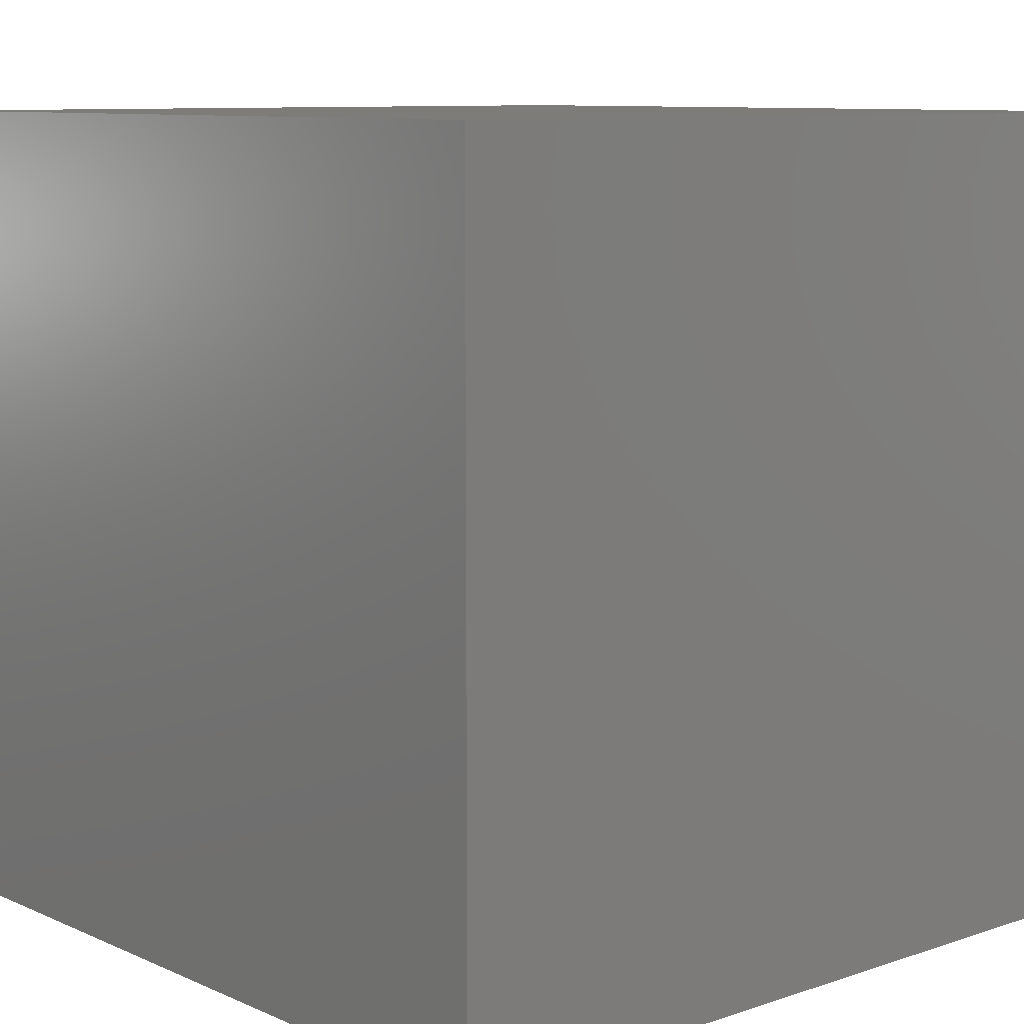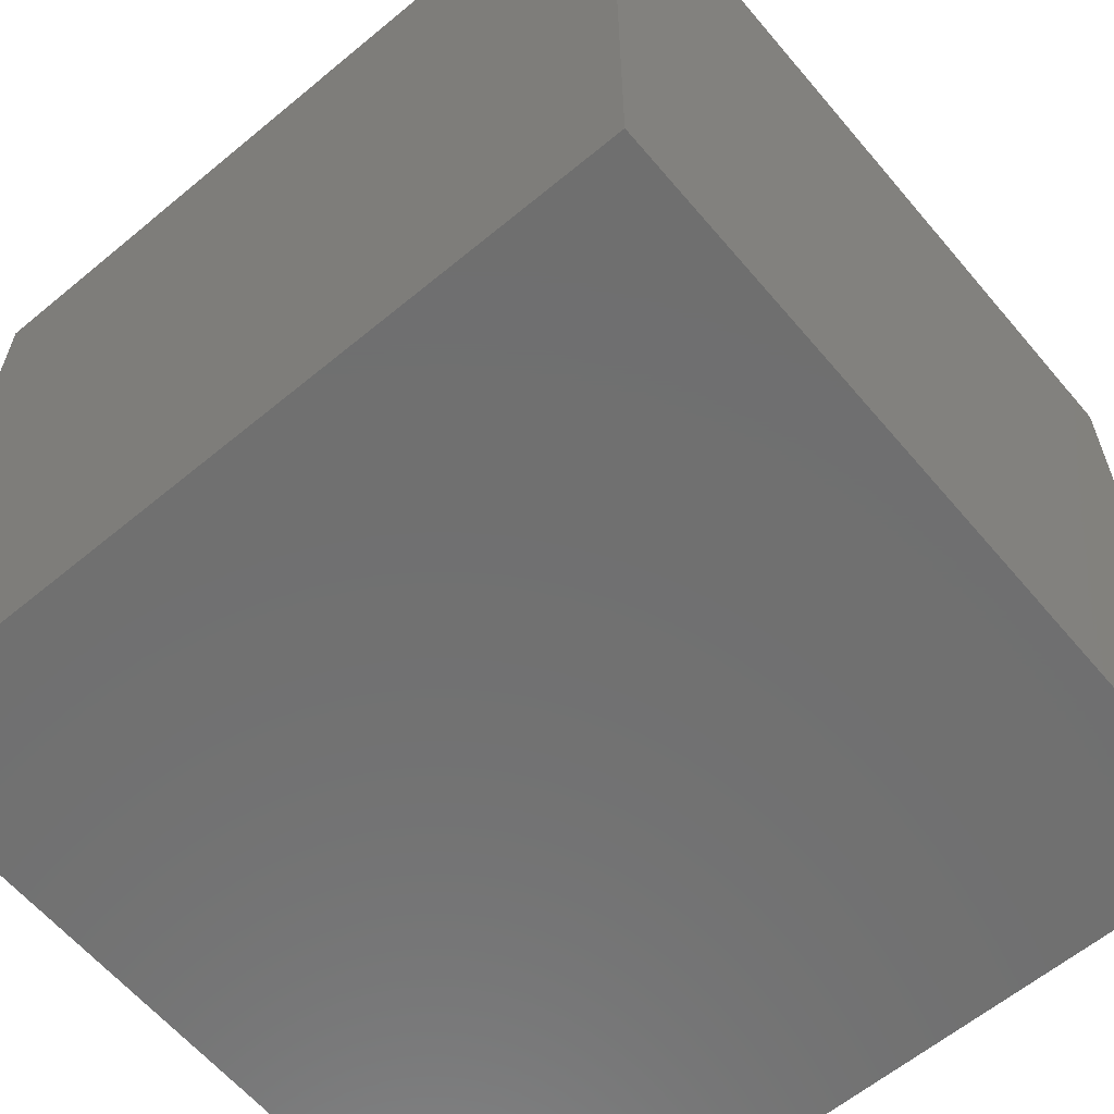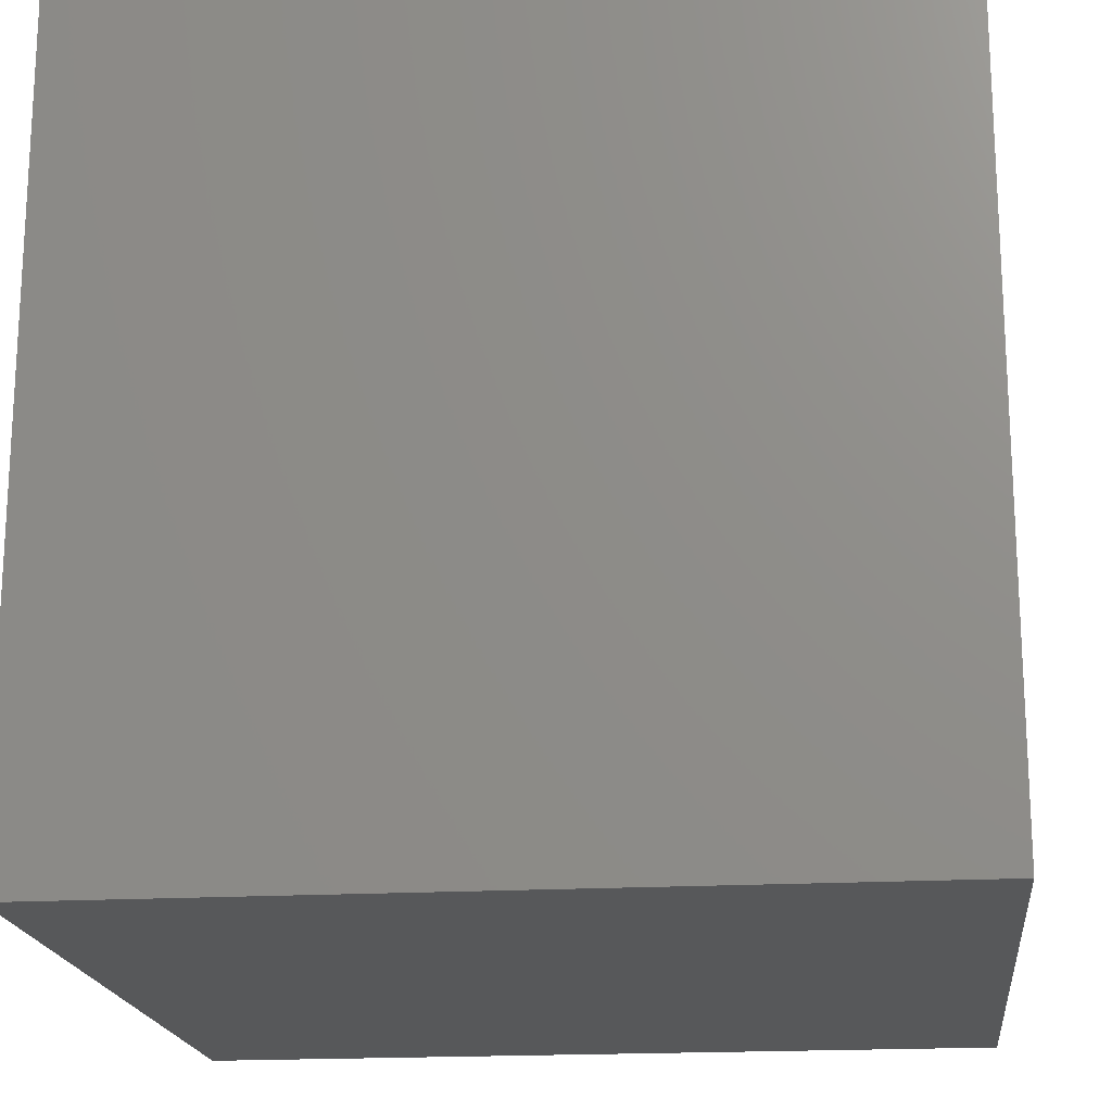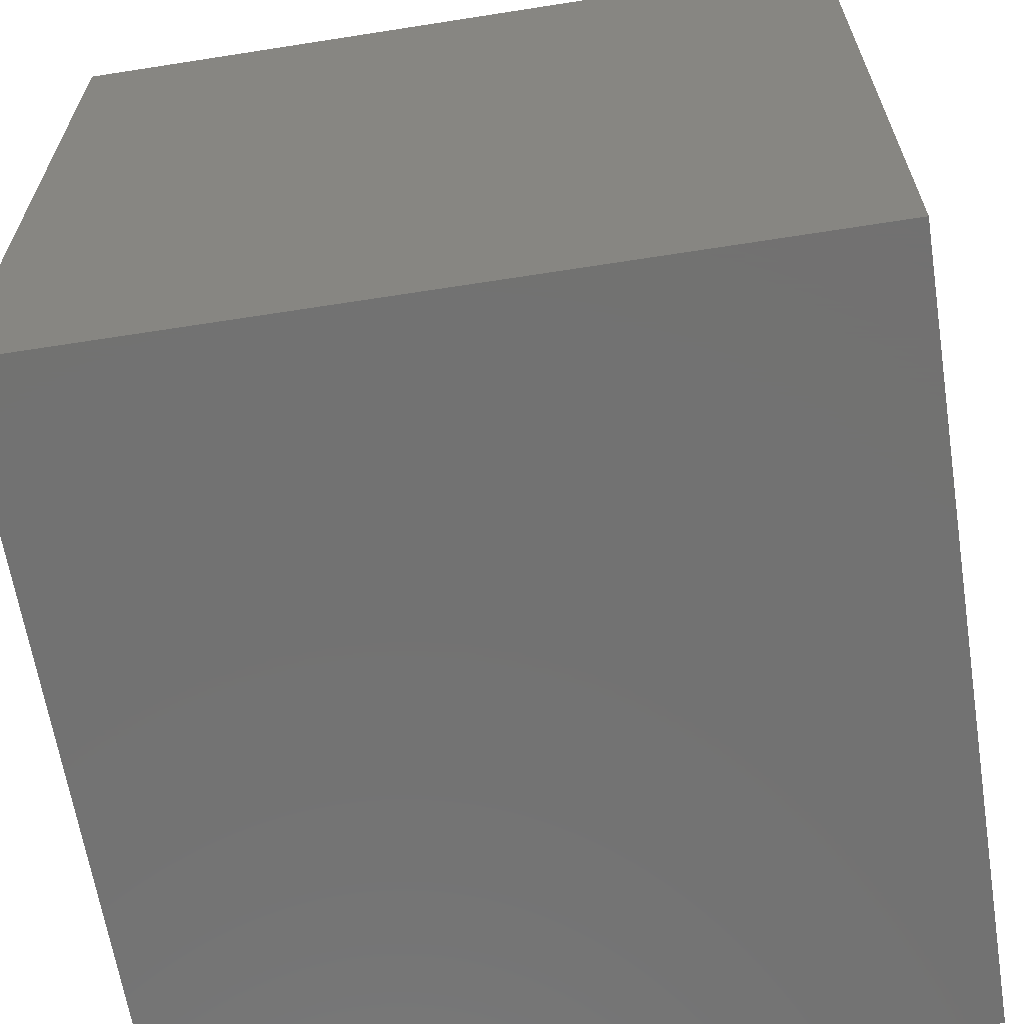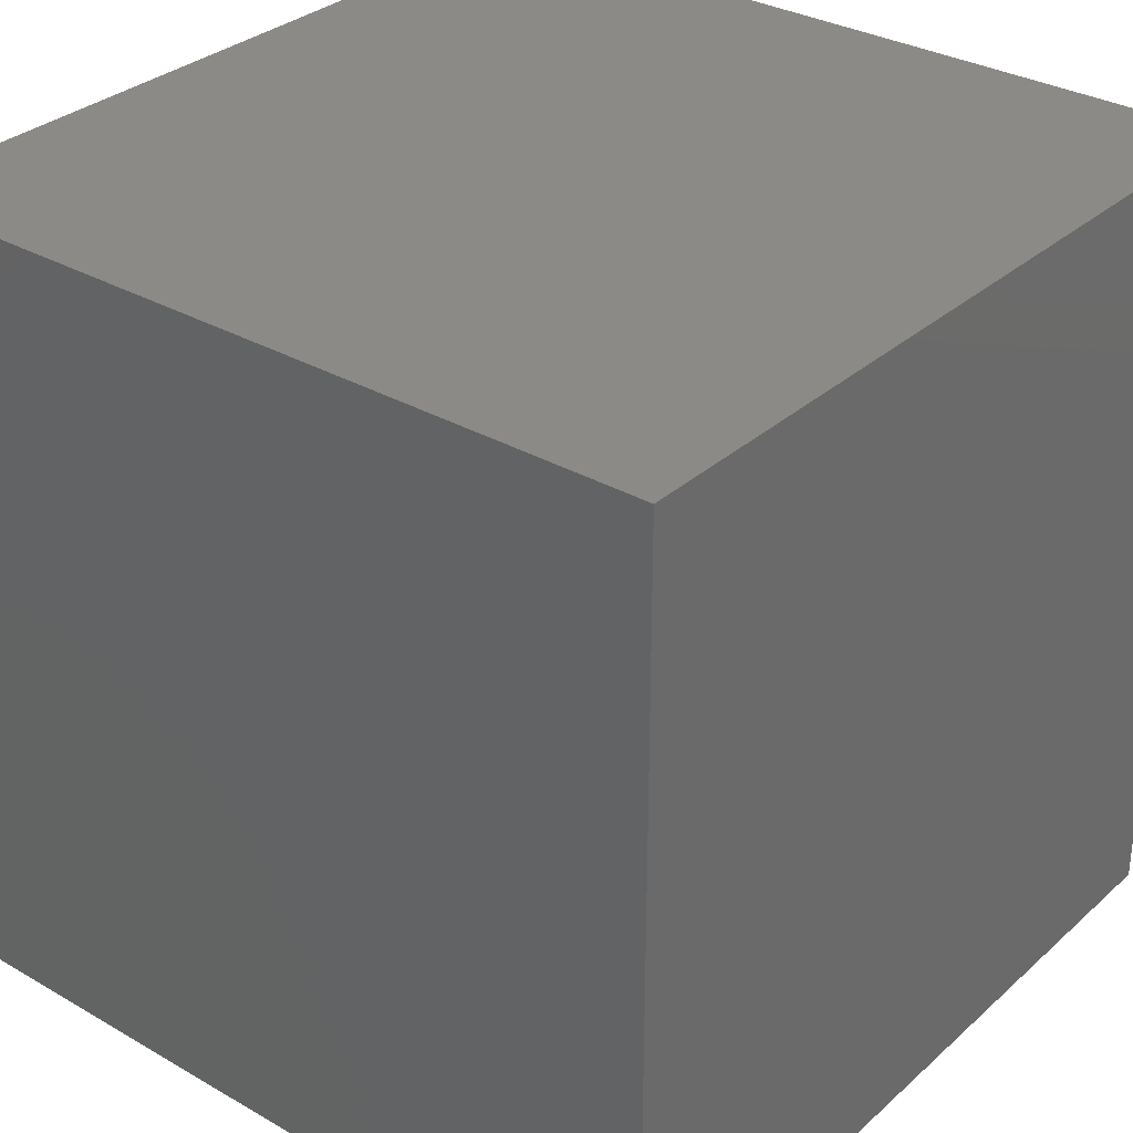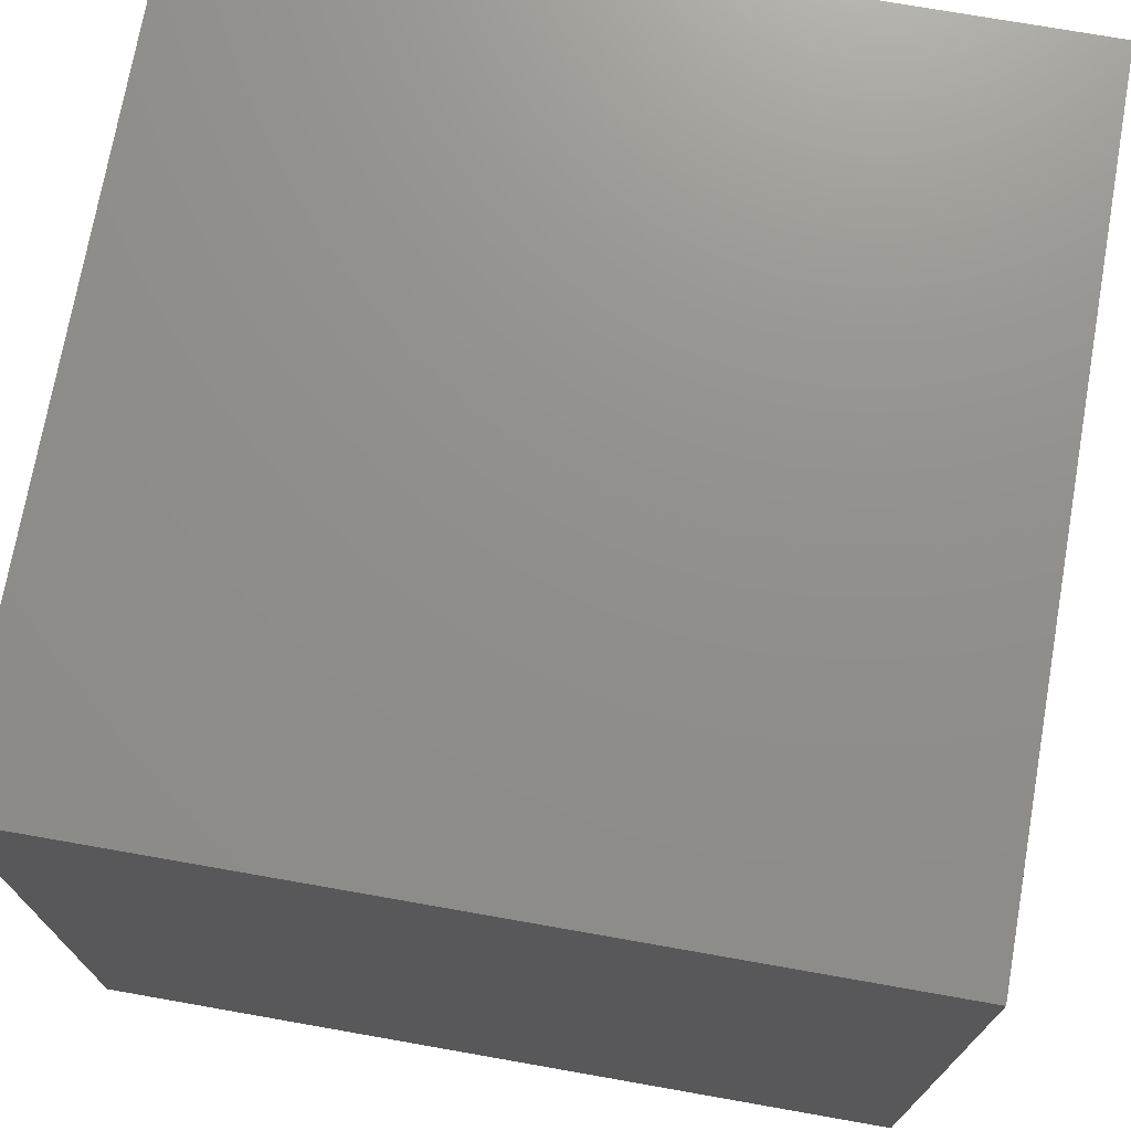
<metadata>
{"format":"stl","ext":"stl","renderer":"f3d","projection":"perspective","resolution":1024,"background":"white","views":[{"elev":9.3,"azim":48.7,"up":"+Z"},{"elev":-61.6,"azim":130.1,"up":"+Y"},{"elev":-18.6,"azim":-83.7,"up":"+Z"},{"elev":-64.0,"azim":-81.0,"up":"+Z"},{"elev":31.9,"azim":-141.0,"up":"+Y"},{"elev":72.8,"azim":-80.0,"up":"+Z"}]}
</metadata>
<code>
# stl→obj: 8 verts, 12 faces
v 0 0 0
v 100 0 100
v 0 0 100
v 100 0 0
v 100 100 100
v 100 100 0
v 0 100 100
v 0 100 0
f 1 2 3
f 1 4 2
f 4 5 2
f 4 6 5
f 6 7 5
f 6 8 7
f 8 3 7
f 8 1 3
f 3 5 7
f 3 2 5
f 8 4 1
f 8 6 4

</code>
